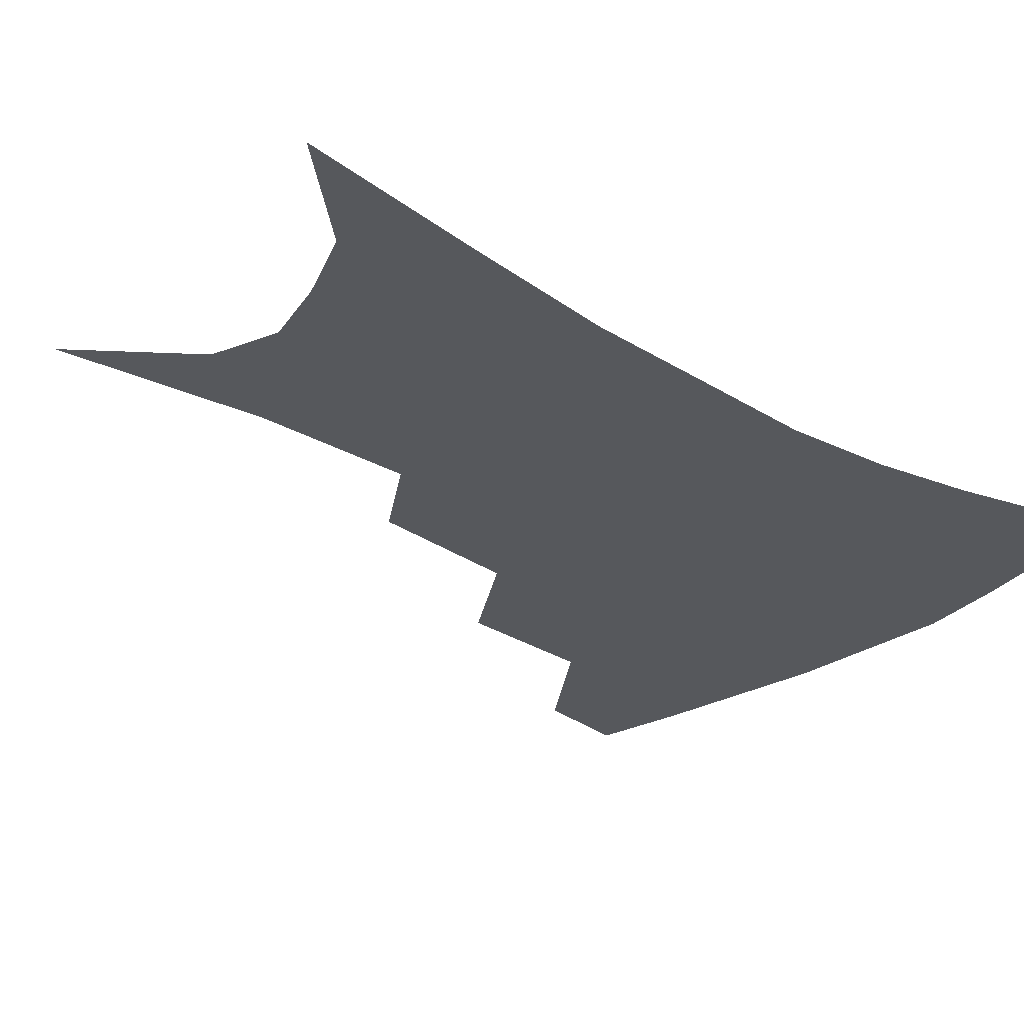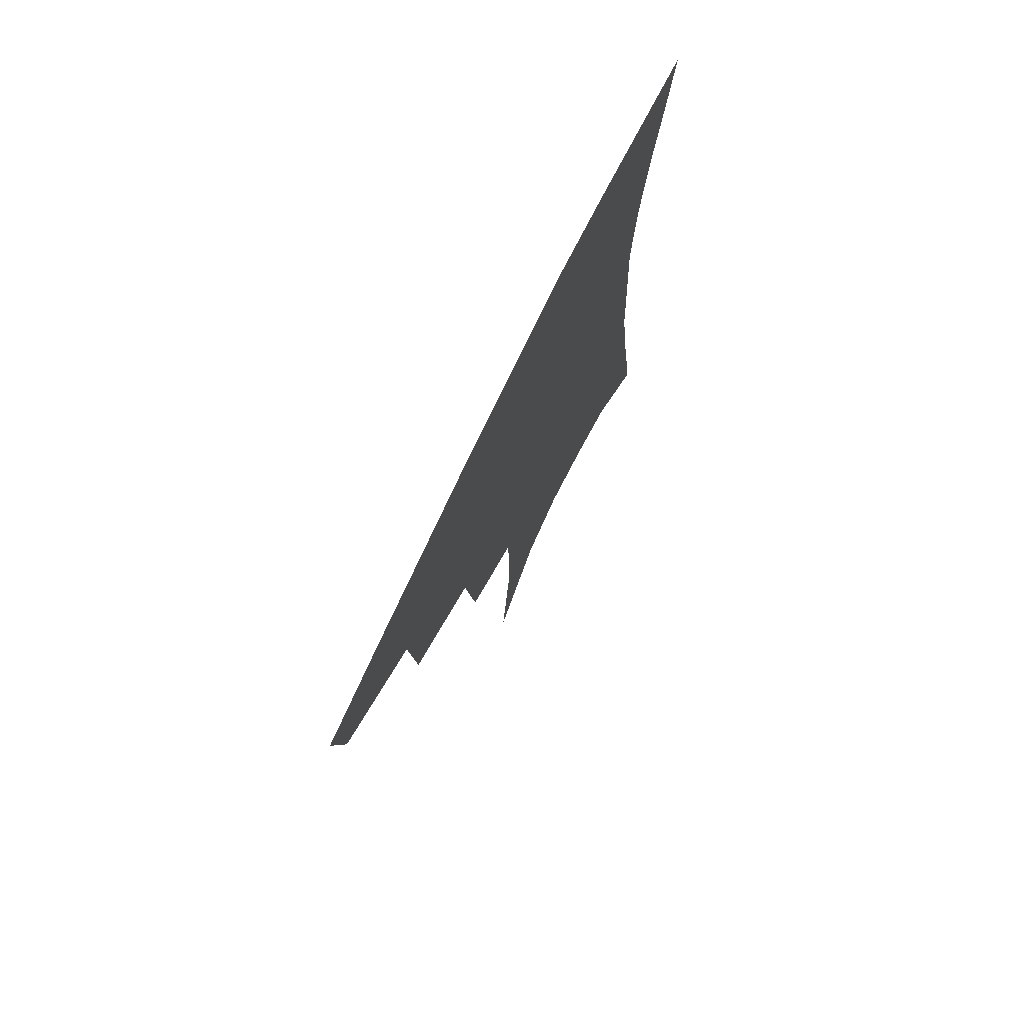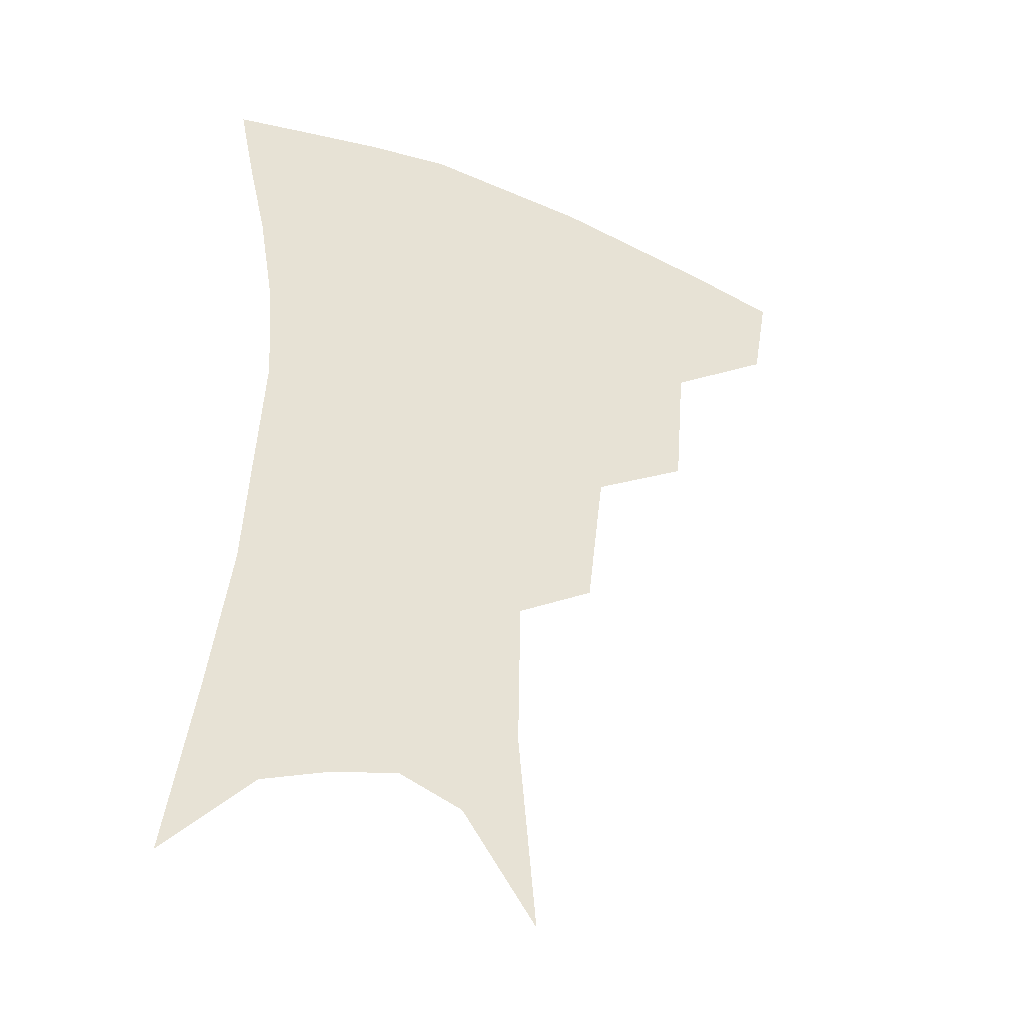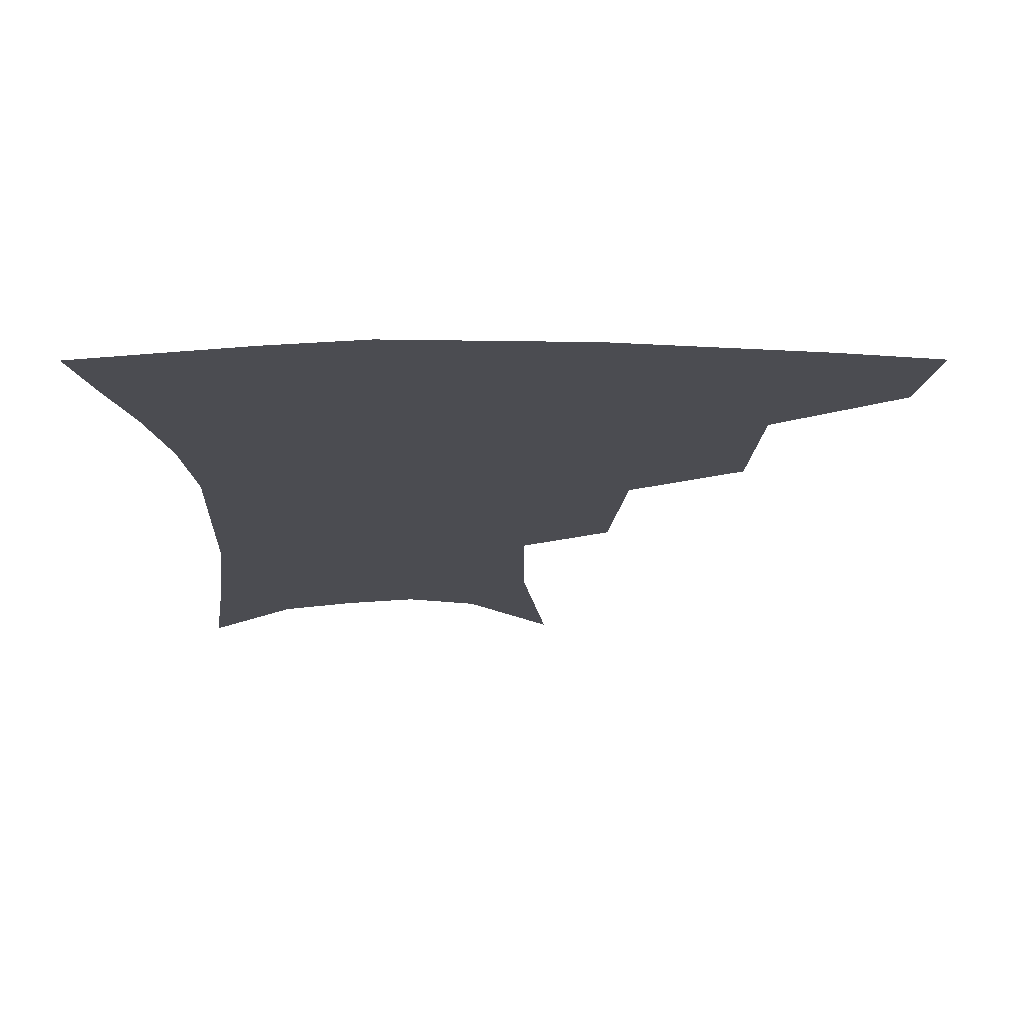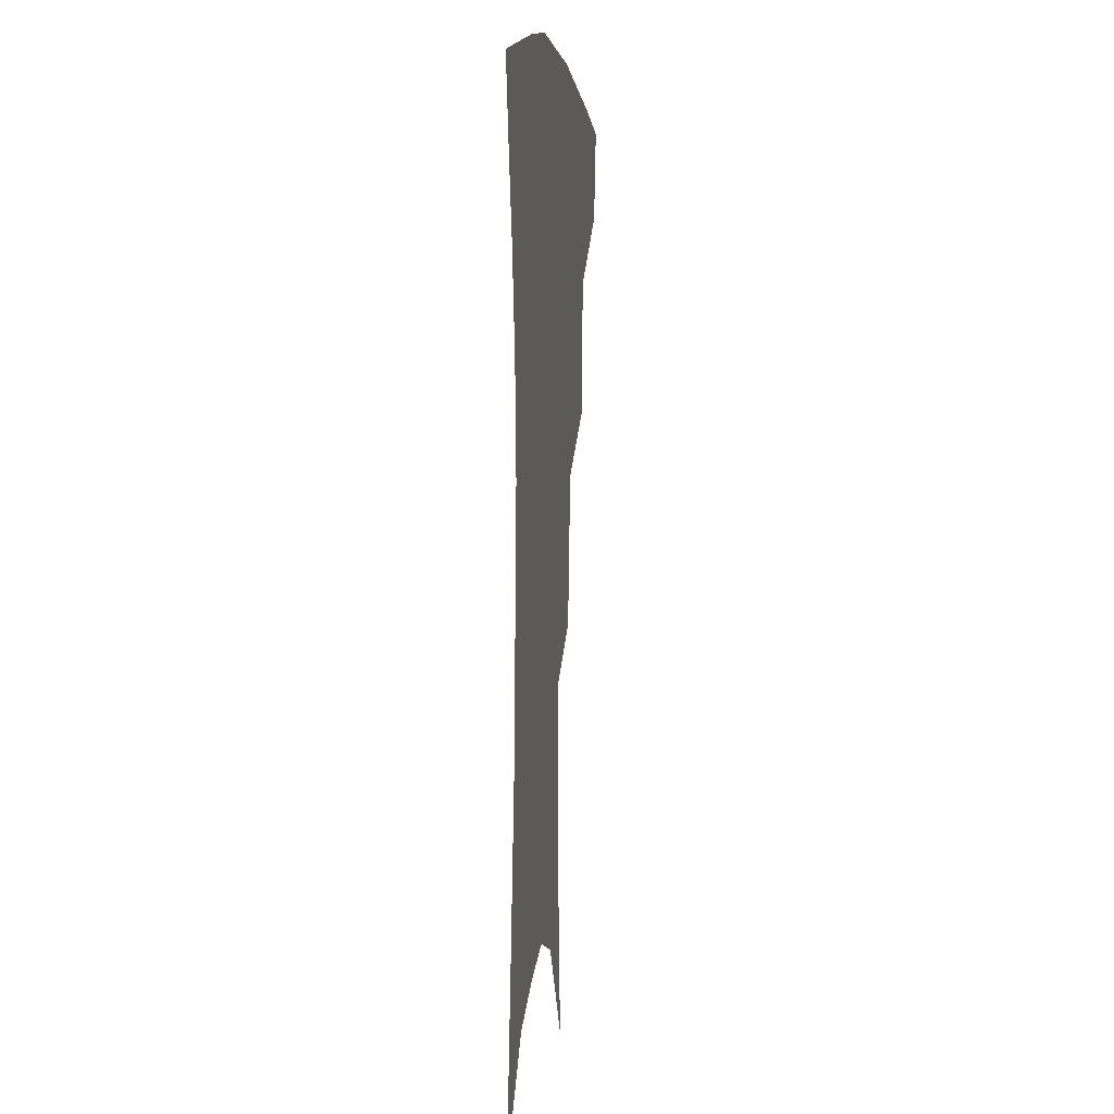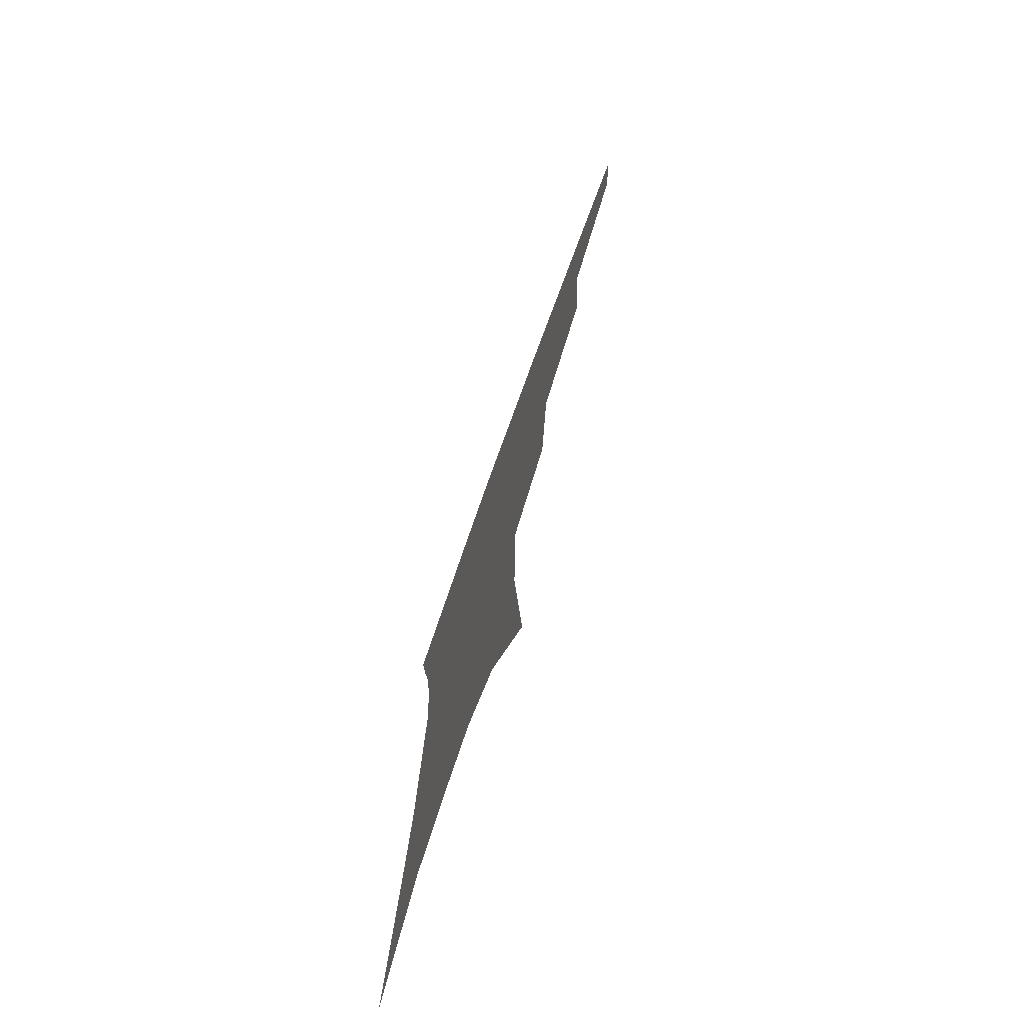
<metadata>
{"format":"obj","ext":"obj","renderer":"f3d","projection":"perspective","resolution":1024,"background":"white","views":[{"elev":-27.9,"azim":49.7,"up":"+Z"},{"elev":75.8,"azim":-64.0,"up":"+Y"},{"elev":-38.2,"azim":153.8,"up":"+Y"},{"elev":-15.4,"azim":-178.7,"up":"+Z"},{"elev":5.4,"azim":97.1,"up":"+Y"},{"elev":-75.6,"azim":-109.8,"up":"+Y"}]}
</metadata>
<code>
v 470.6 348.8 0
v 465.7 377.1 0
v 507.2 285 0
v 503.8 326.8 0
v 498.4 355.2 0
v 492.9 382.6 0
v 543.1 221.8 0
v 537.7 267.1 0
v 532.8 305 0
v 529.2 334.6 0
v 524.7 360.3 0
v 520.2 387 0
v 563 98.77 0
v 568.7 159.4 0
v 567.8 206.8 0
v 562 242 0
v 558.3 281.2 0
v 556.3 314 0
v 553.8 339.5 0
v 550.5 364.2 0
v 546.7 391.2 0
v 586.6 130.7 0
v 587.7 179.3 0
v 584.7 219 0
v 581.1 255.1 0
v 579 288.9 0
v 578.6 318.9 0
v 577.8 342.4 0
v 576.8 365.9 0
v 573.5 392.8 0
v 606.5 137.6 0
v 605.2 180.6 0
v 601.8 225.8 0
v 599.7 261.1 0
v 599.1 292.3 0
v 599.6 319.7 0
v 600.7 343.6 0
v 601.2 366.4 0
v 599 394.3 0
v 627.1 132.7 0
v 622.8 183.9 0
v 619.1 226.8 0
v 617.8 260.8 0
v 618.2 292.1 0
v 620 319.1 0
v 622.5 342.3 0
v 625.3 365.1 0
v 625.5 390.6 0
v 648.5 124.4 0
v 642.1 176.3 0
v 637.8 218.8 0
v 636.7 252.4 0
v 636.9 285.4 0
v 639.2 315.4 0
v 643.4 340 0
v 647.8 362.7 0
v 650.8 385.7 0
v 675.7 95.84 0
v 667.3 150.9 0
v 660.8 197.7 0
v 658.7 233 0
v 656.2 272.9 0
v 658.2 304.9 0
v 663 333.5 0
v 669 358.7 0
v 673.7 381.1 0
v 721 391 0
f 4 5 1
f 1 5 2
f 5 6 2
f 8 9 3
f 3 9 4
f 9 10 4
f 4 10 5
f 10 11 5
f 5 11 6
f 11 12 6
f 15 16 7
f 7 16 8
f 16 17 8
f 8 17 9
f 17 18 9
f 9 18 10
f 18 19 10
f 10 19 11
f 19 20 11
f 11 20 12
f 20 21 12
f 13 22 14
f 22 23 14
f 14 23 15
f 23 24 15
f 15 24 16
f 24 25 16
f 16 25 17
f 25 26 17
f 17 26 18
f 26 27 18
f 18 27 19
f 27 28 19
f 19 28 20
f 28 29 20
f 20 29 21
f 29 30 21
f 22 31 23
f 31 32 23
f 23 32 24
f 32 33 24
f 24 33 25
f 33 34 25
f 25 34 26
f 34 35 26
f 26 35 27
f 35 36 27
f 27 36 28
f 36 37 28
f 28 37 29
f 37 38 29
f 29 38 30
f 38 39 30
f 31 40 32
f 40 41 32
f 32 41 33
f 41 42 33
f 33 42 34
f 42 43 34
f 34 43 35
f 43 44 35
f 35 44 36
f 44 45 36
f 36 45 37
f 45 46 37
f 37 46 38
f 46 47 38
f 38 47 39
f 47 48 39
f 40 49 41
f 49 50 41
f 41 50 42
f 50 51 42
f 42 51 43
f 51 52 43
f 43 52 44
f 52 53 44
f 44 53 45
f 53 54 45
f 45 54 46
f 54 55 46
f 46 55 47
f 55 56 47
f 47 56 48
f 56 57 48
f 49 58 50
f 58 59 50
f 50 59 51
f 59 60 51
f 51 60 52
f 60 61 52
f 52 61 53
f 61 62 53
f 53 62 54
f 62 63 54
f 54 63 55
f 63 64 55
f 55 64 56
f 64 65 56
f 56 65 57
f 65 66 57

</code>
